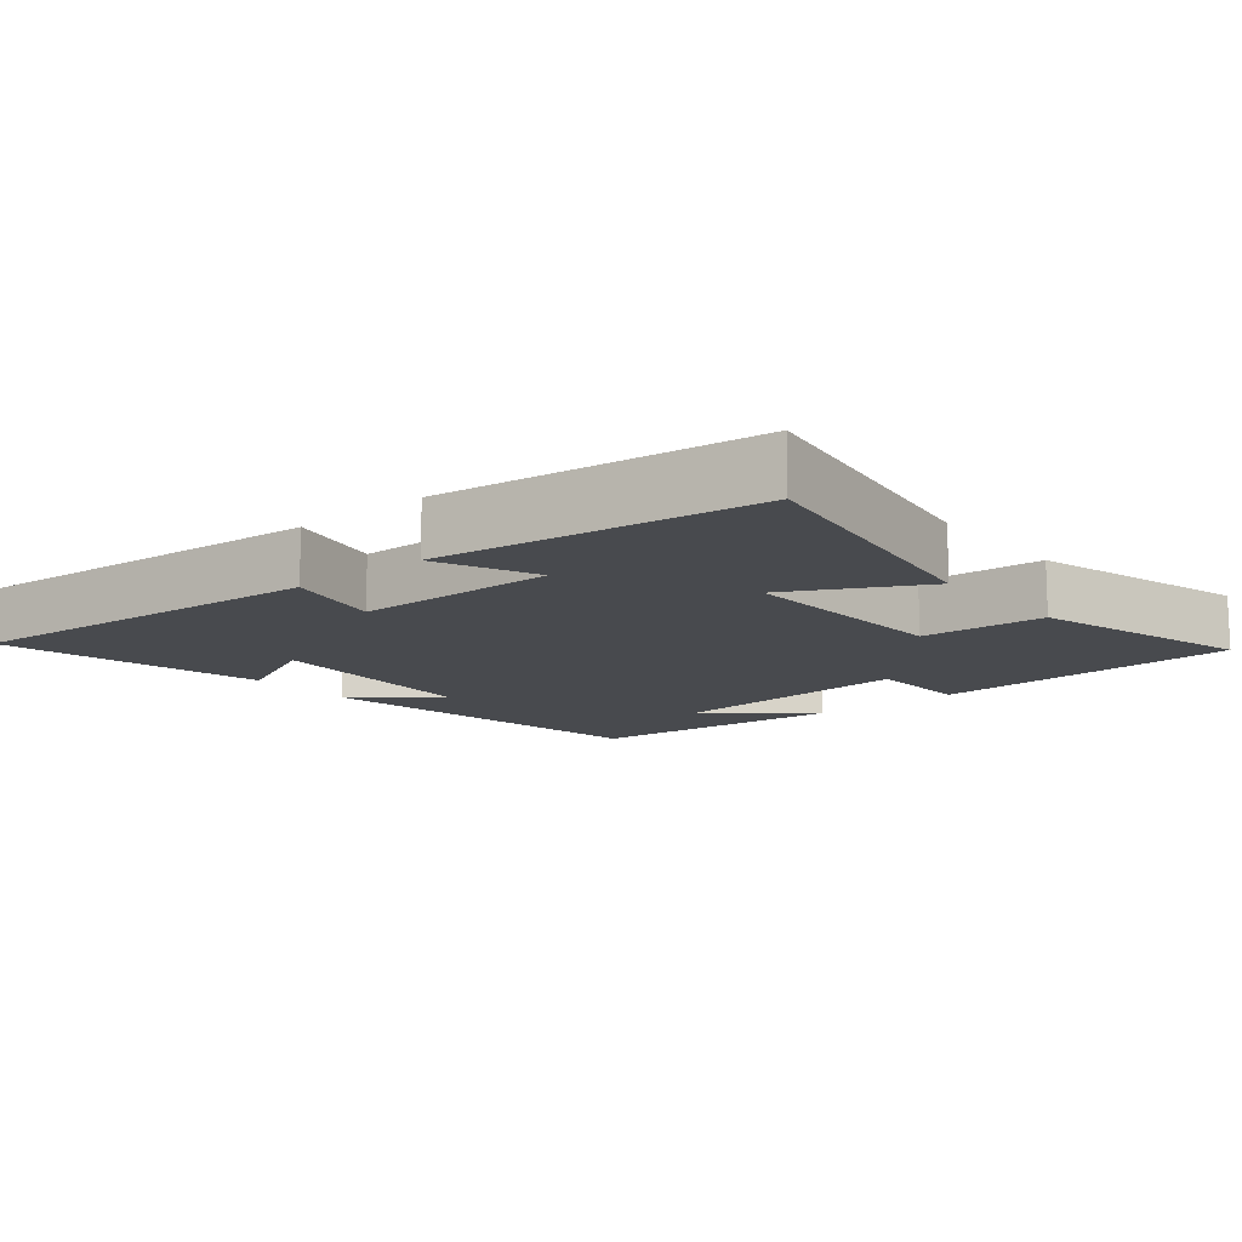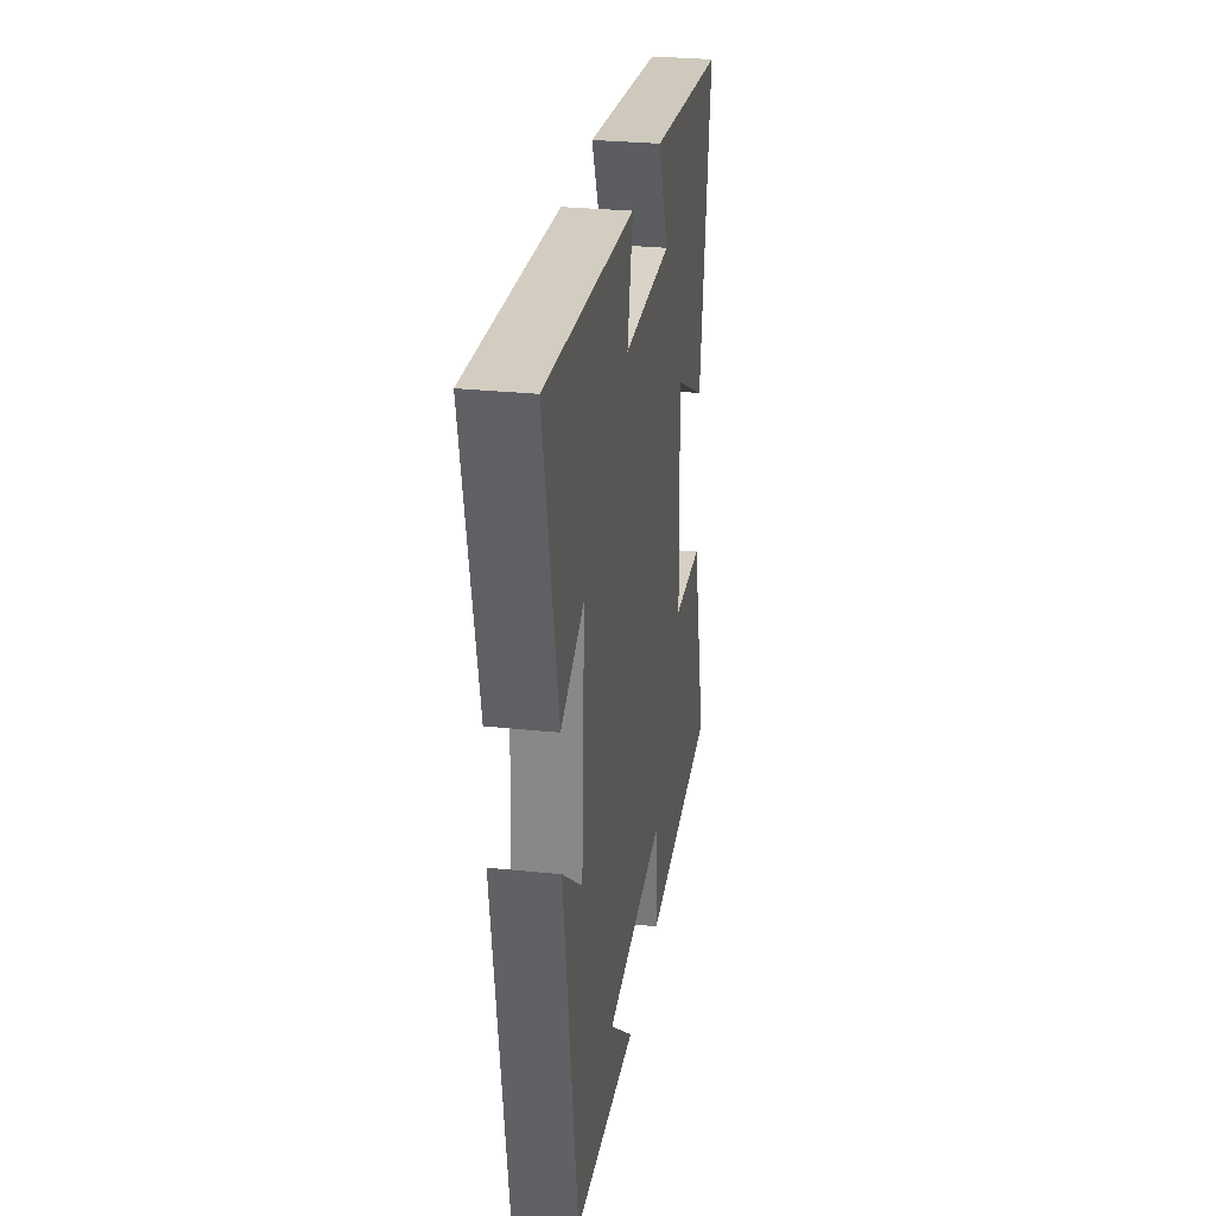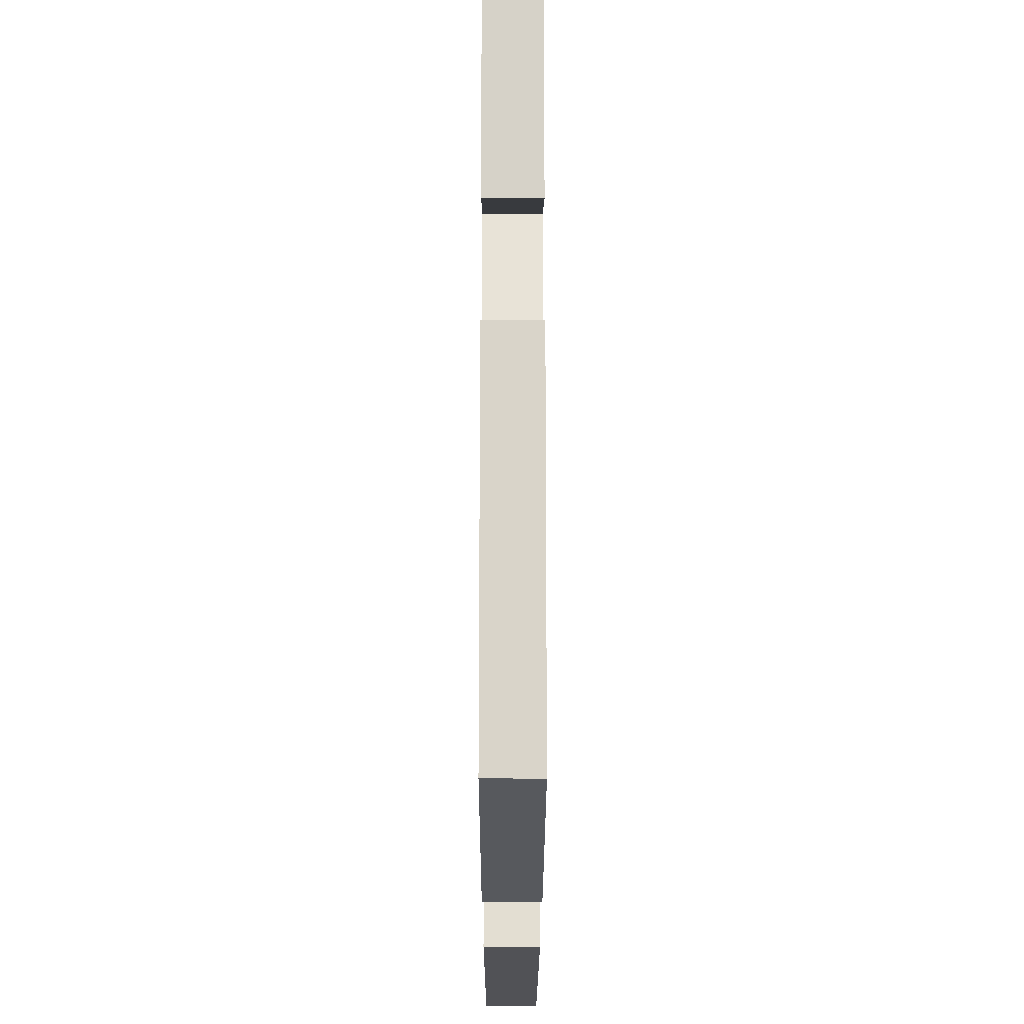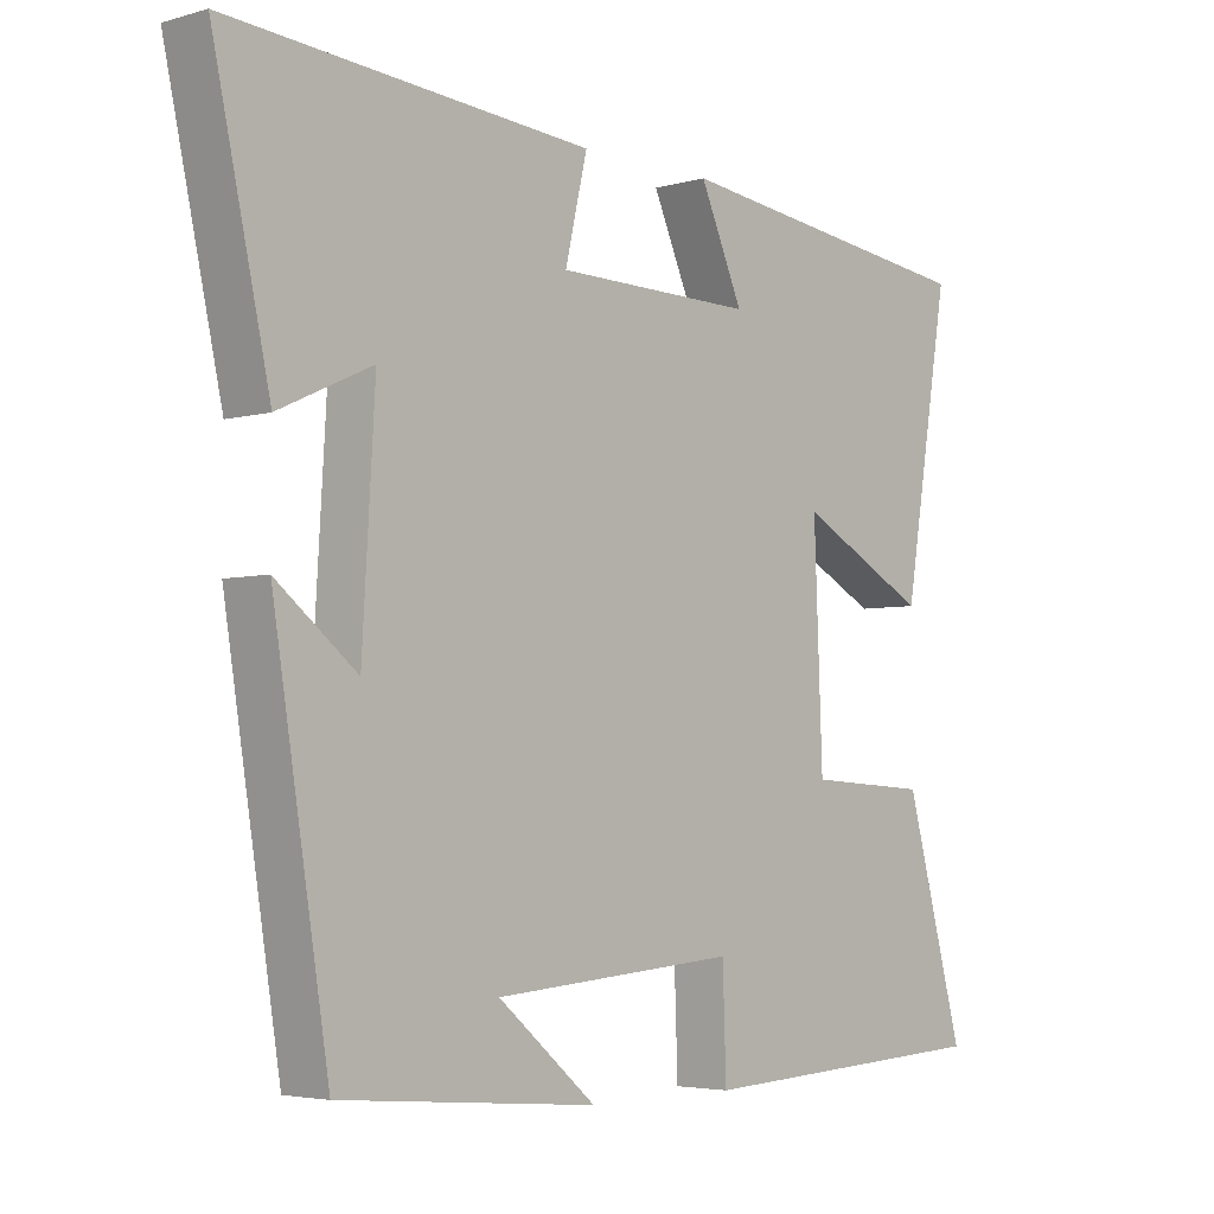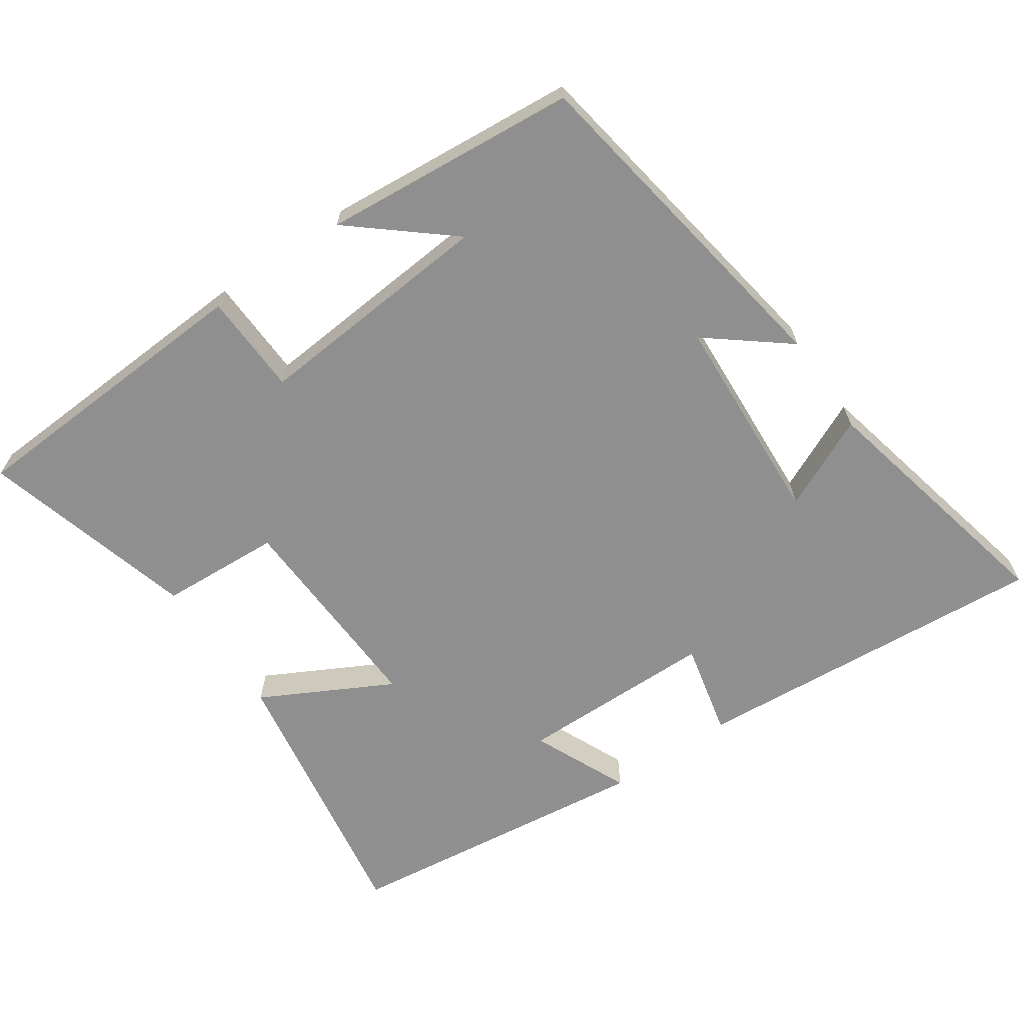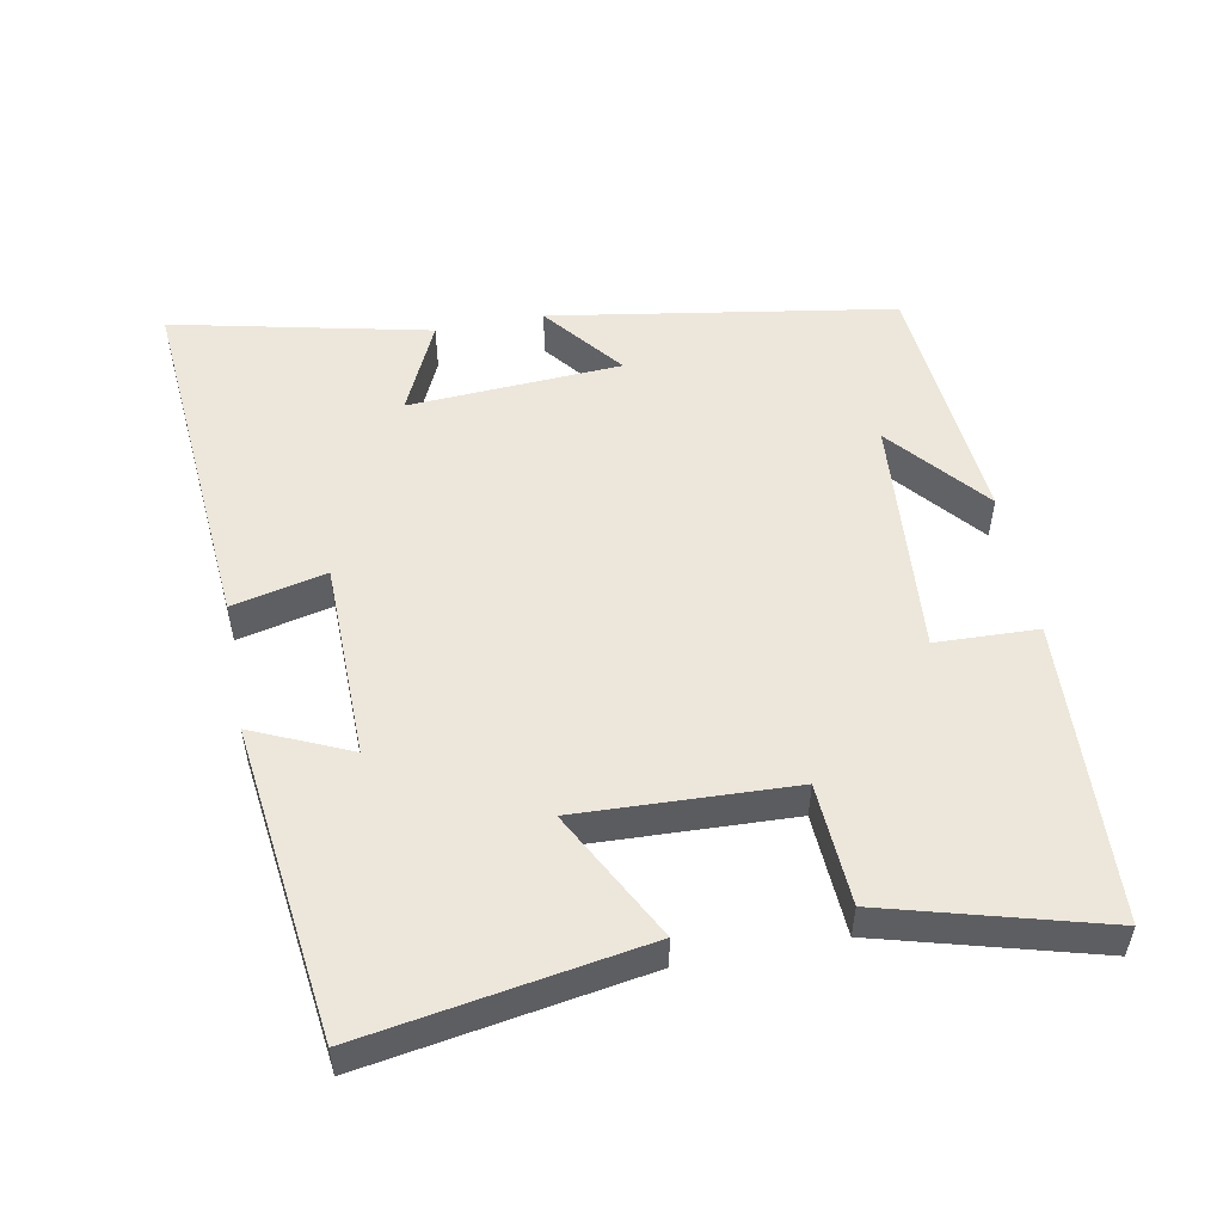
<metadata>
{"format":"obj","ext":"obj","renderer":"f3d","projection":"perspective","resolution":1024,"background":"white","views":[{"elev":-12.9,"azim":39.8,"up":"+Y"},{"elev":29.2,"azim":-81.2,"up":"+Z"},{"elev":-24.2,"azim":-90.1,"up":"+Z"},{"elev":-4.2,"azim":-47.5,"up":"+Z"},{"elev":-65.4,"azim":-145.4,"up":"+Y"},{"elev":52.4,"azim":79.3,"up":"+Y"}]}
</metadata>
<code>
v 0.566 0.07 0.444
v 0.5 0.07 0.047
v 0.315 0.07 0.145
v 0.327 0.07 -0.161
v 0.5 0.07 -0.171
v 0.584 0.07 -0.478
v 0.155 0.07 -0.5
v 0.15 0.07 -0.355
v -0.196 0.07 -0.383
v -0.057 0.07 -0.5
v -0.421 0.07 -0.468
v -0.5 0.07 0.022
v -0.386 0.07 -0.069
v -0.368 0.07 0.235
v -0.5 0.07 0.174
v -0.581 0.07 0.541
v -0.069 0.07 0.5
v -0.1 0.07 0.366
v 0.182 0.07 0.362
v 0.121 0.07 0.5
v 0.566 0 0.444
v 0.5 0 0.047
v 0.315 0 0.145
v 0.327 0 -0.161
v 0.5 0 -0.171
v 0.584 0 -0.478
v 0.155 0 -0.5
v 0.15 0 -0.355
v -0.196 0 -0.383
v -0.057 0 -0.5
v -0.421 0 -0.468
v -0.5 0 0.022
v -0.386 0 -0.069
v -0.368 0 0.235
v -0.5 0 0.174
v -0.581 0 0.541
v -0.069 0 0.5
v -0.1 0 0.366
v 0.182 0 0.362
v 0.121 0 0.5
f 1 2 3
f 20 1 3
f 19 20 3
f 18 19 3 4
f 16 17 18
f 15 16 18
f 14 15 18
f 13 14 18 4
f 11 12 13
f 11 13 4
f 9 10 11
f 9 11 4
f 8 9 4 5
f 5 6 7 8
f 23 22 21
f 23 21 40
f 23 40 39
f 24 23 39 38
f 38 37 36
f 38 36 35
f 38 35 34
f 24 38 34 33
f 33 32 31
f 24 33 31
f 31 30 29
f 24 31 29
f 25 24 29 28
f 28 27 26 25
f 1 21 22 2
f 2 22 23 3
f 3 23 24 4
f 4 24 25 5
f 5 25 26 6
f 6 26 27 7
f 7 27 28 8
f 8 28 29 9
f 9 29 30 10
f 10 30 31 11
f 11 31 32 12
f 12 32 33 13
f 13 33 34 14
f 14 34 35 15
f 15 35 36 16
f 16 36 37 17
f 17 37 38 18
f 18 38 39 19
f 19 39 40 20
f 20 40 21 1

</code>
